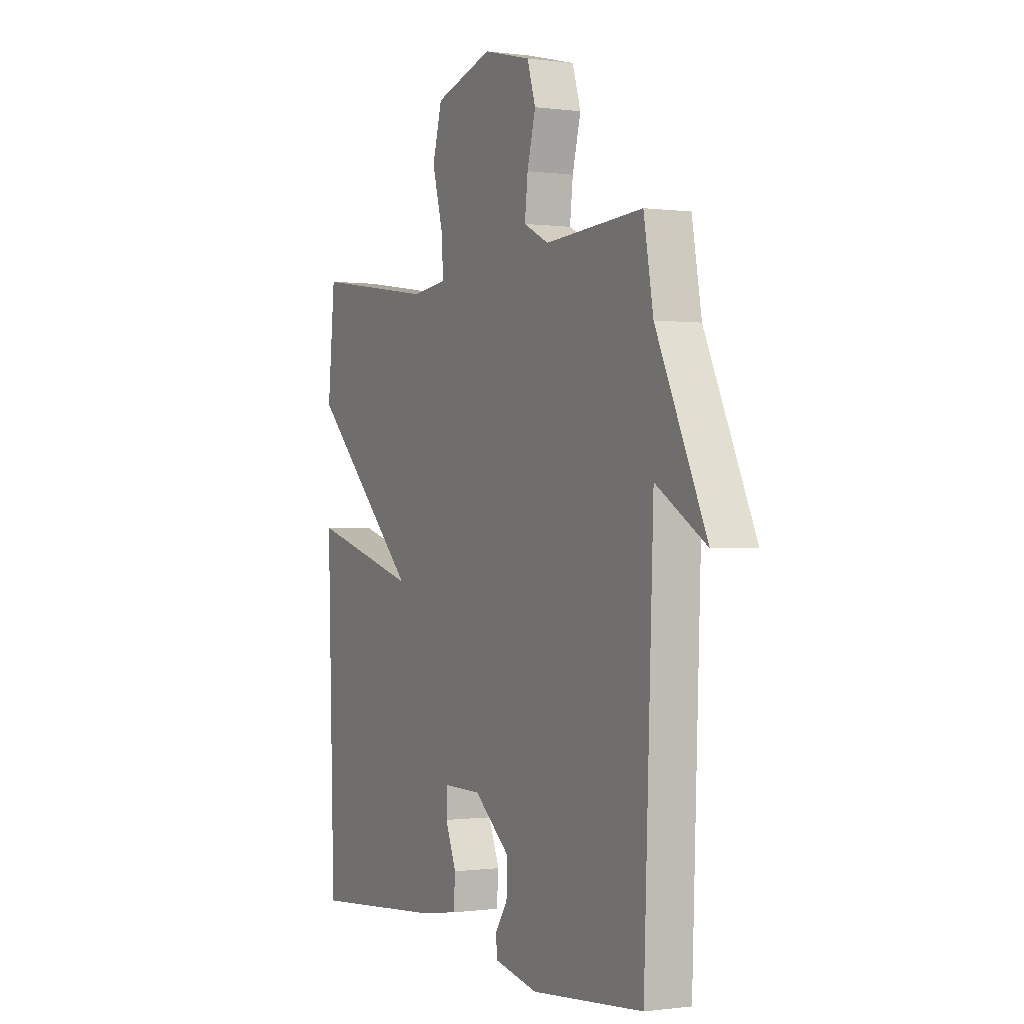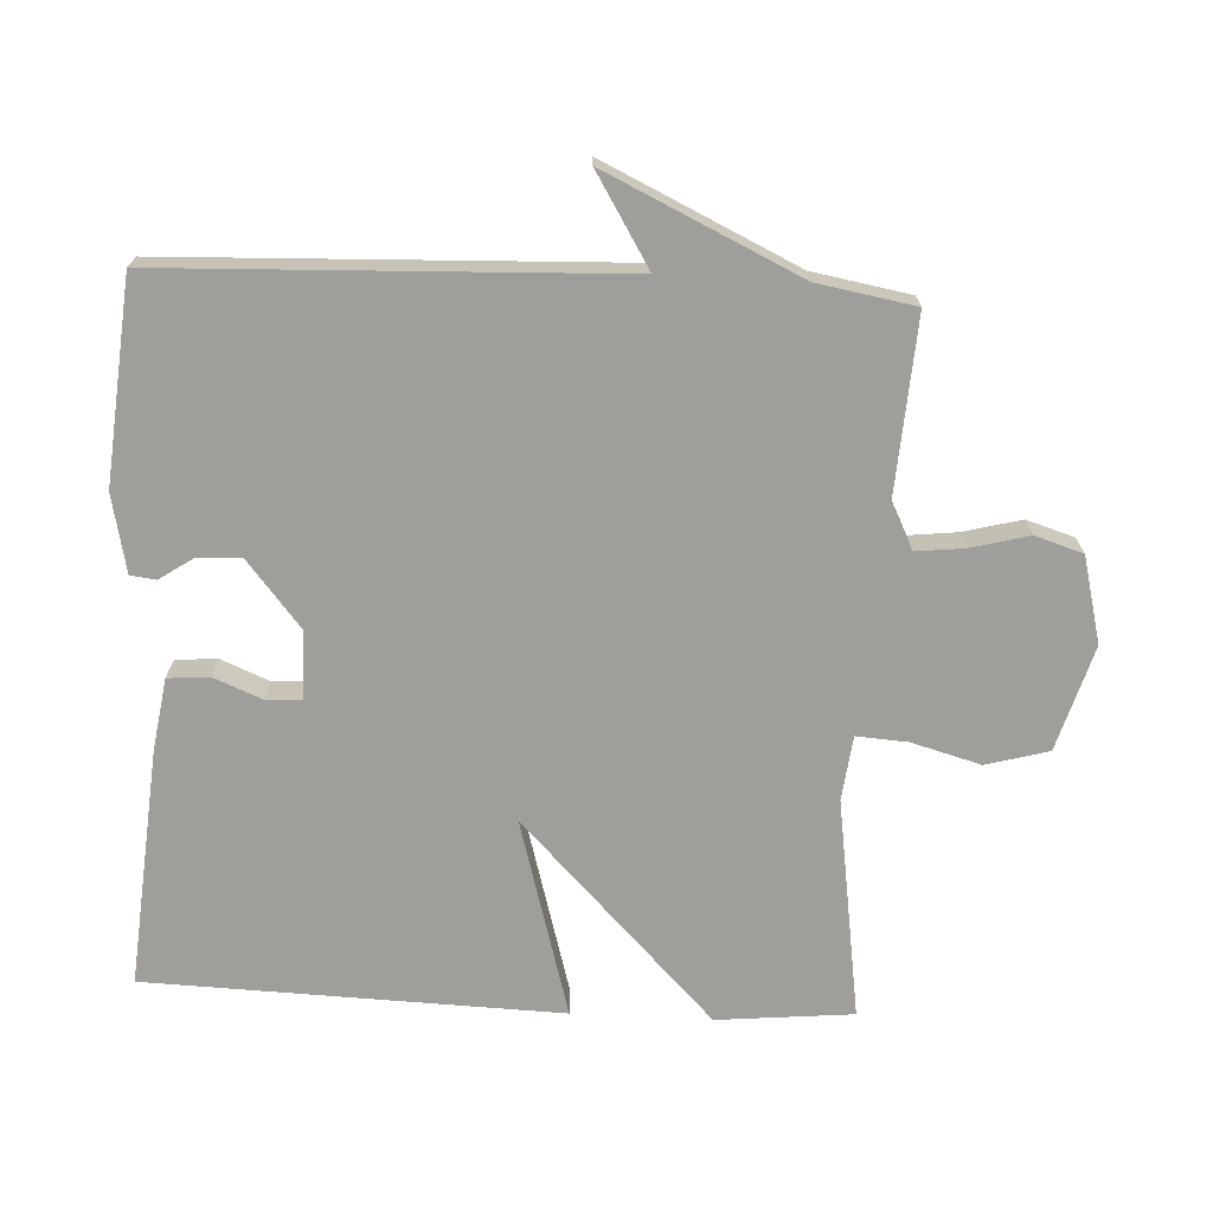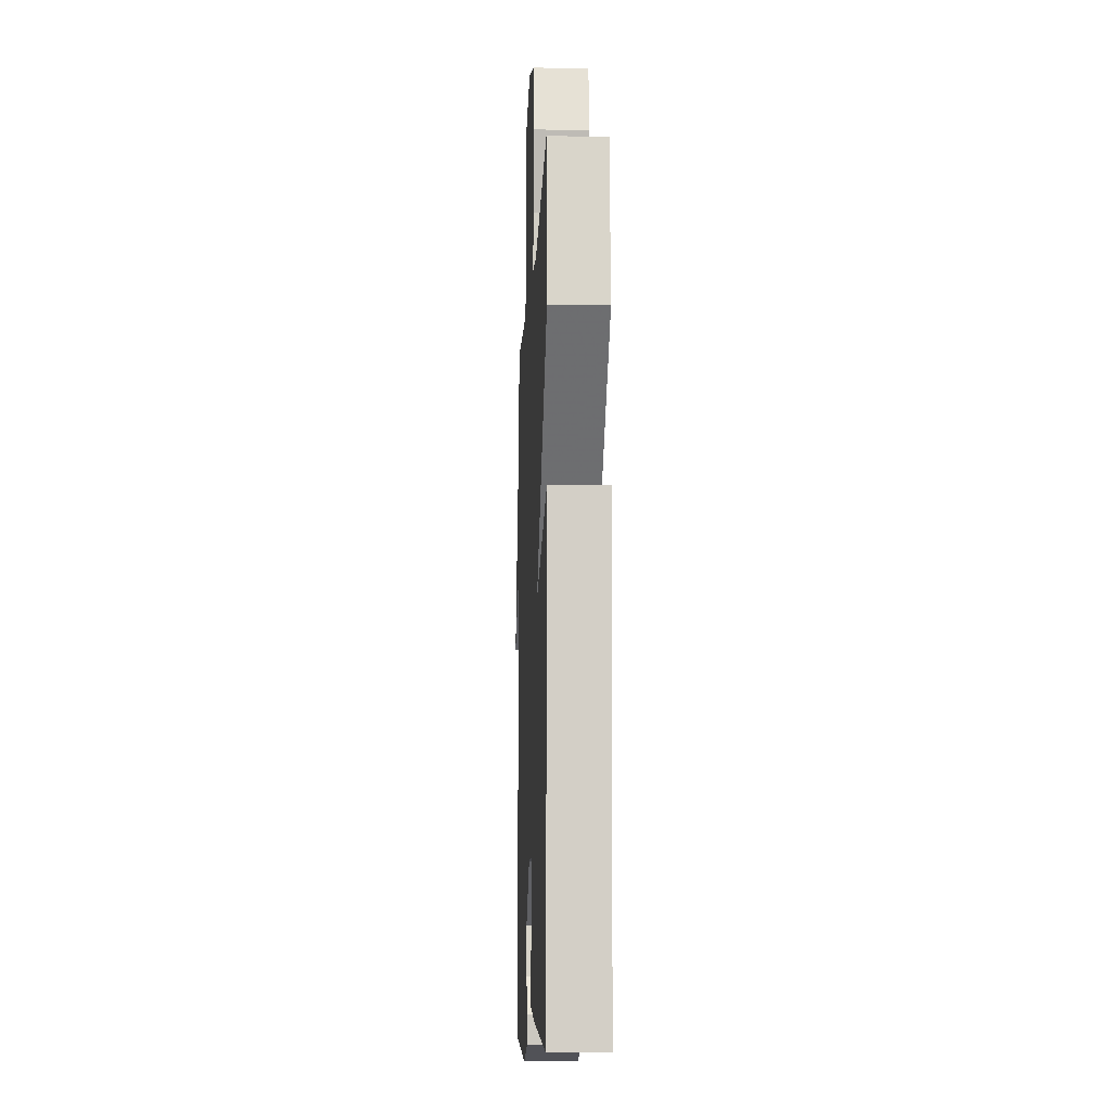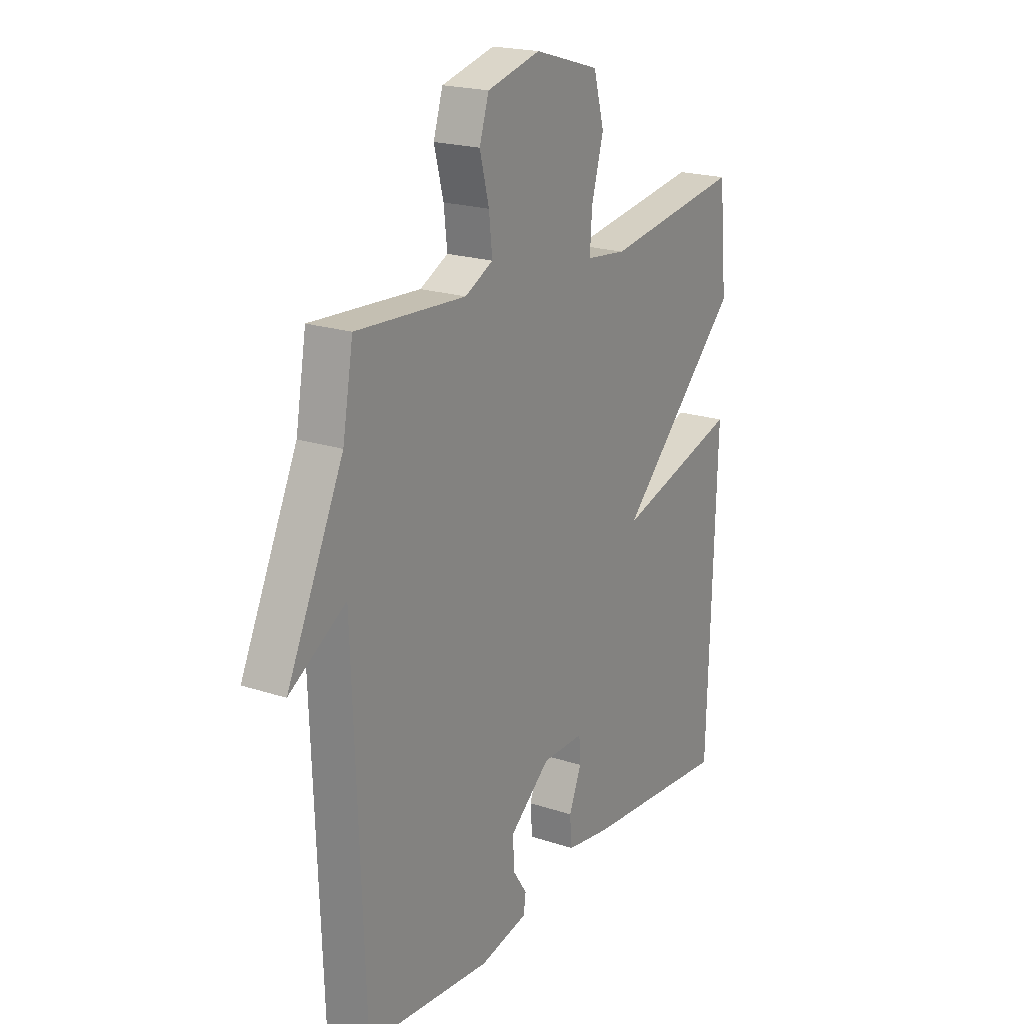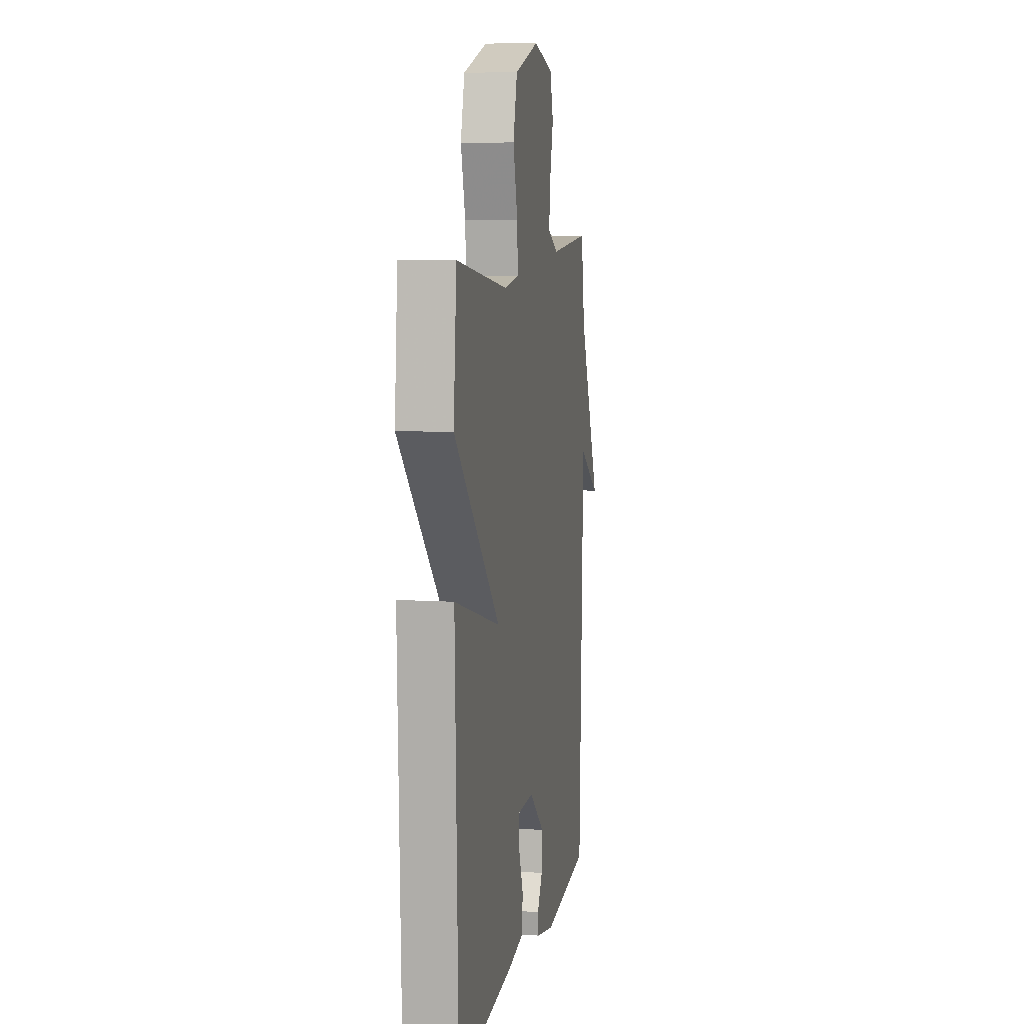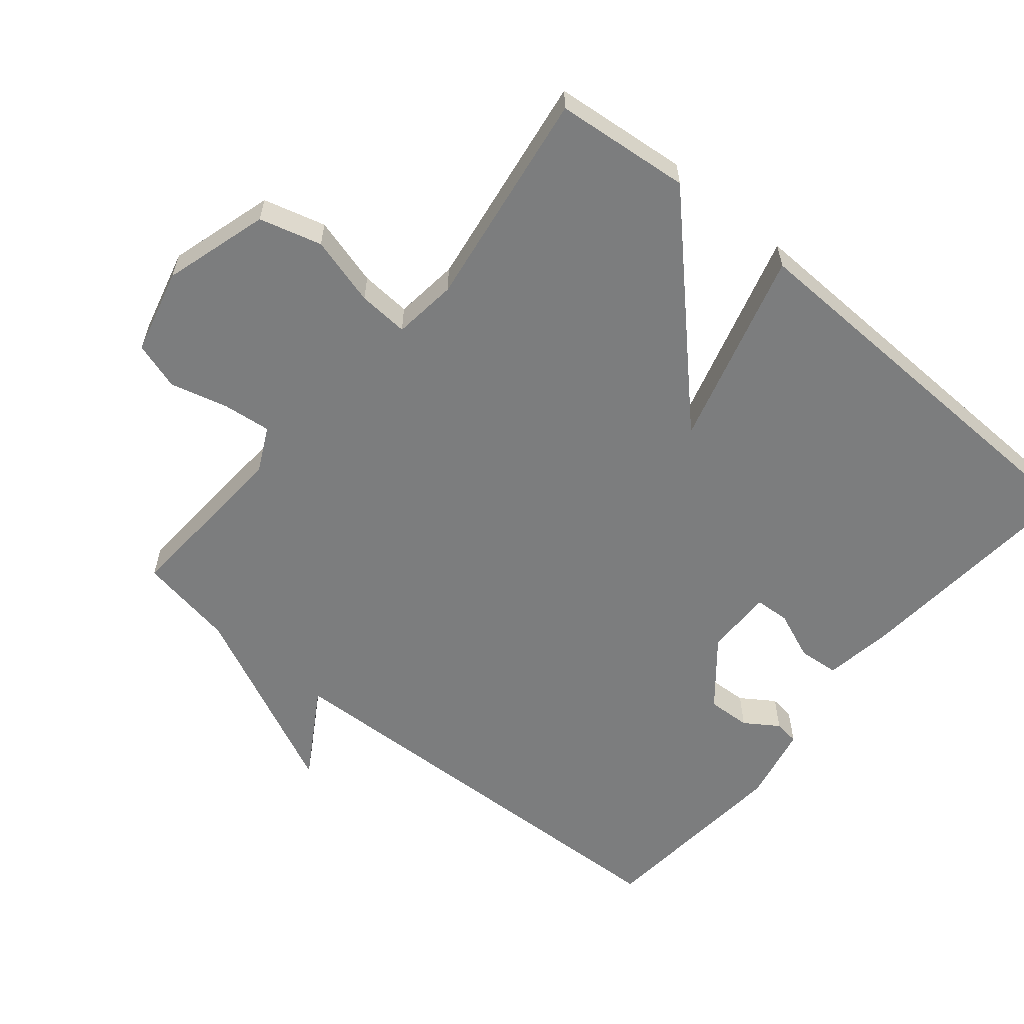
<metadata>
{"format":"obj","ext":"obj","renderer":"f3d","projection":"perspective","resolution":1024,"background":"white","views":[{"elev":-0.4,"azim":-116.9,"up":"+Z"},{"elev":-70.8,"azim":-92.9,"up":"+Y"},{"elev":-9.6,"azim":87.5,"up":"+Z"},{"elev":20.4,"azim":-58.9,"up":"+Z"},{"elev":8.2,"azim":100.0,"up":"+Z"},{"elev":-59.0,"azim":50.3,"up":"+Y"}]}
</metadata>
<code>
v 0.5 0.07 0.5
v 0.519 0.07 0.302
v 0.231 0.07 0.02
v 0.519 0.07 0.102
v 0.5 0.07 -0.5
v 0.152 0.07 -0.471
v 0.049 0.07 -0.455
v 0.044 0.07 -0.395
v 0.073 0.07 -0.324
v 0.07 0.07 -0.273
v -0.029 0.07 -0.274
v -0.124 0.07 -0.352
v -0.121 0.07 -0.416
v -0.088 0.07 -0.465
v -0.093 0.07 -0.502
v -0.206 0.07 -0.526
v -0.5 0.07 -0.5
v -0.525 0.07 0.158
v -0.657 0.07 0.077
v -0.525 0.07 0.358
v -0.5 0.07 0.5
v -0.243 0.07 0.484
v -0.177 0.07 0.517
v -0.185 0.07 0.588
v -0.207 0.07 0.672
v -0.185 0.07 0.742
v -0.06 0.07 0.774
v 0.093 0.07 0.729
v 0.118 0.07 0.638
v 0.09 0.07 0.537
v 0.085 0.07 0.463
v 0.179 0.07 0.452
v 0.5 0 0.5
v 0.519 0 0.302
v 0.231 0 0.02
v 0.519 0 0.102
v 0.5 0 -0.5
v 0.152 0 -0.471
v 0.049 0 -0.455
v 0.044 0 -0.395
v 0.073 0 -0.324
v 0.07 0 -0.273
v -0.029 0 -0.274
v -0.124 0 -0.352
v -0.121 0 -0.416
v -0.088 0 -0.465
v -0.093 0 -0.502
v -0.206 0 -0.526
v -0.5 0 -0.5
v -0.525 0 0.158
v -0.657 0 0.077
v -0.525 0 0.358
v -0.5 0 0.5
v -0.243 0 0.484
v -0.177 0 0.517
v -0.185 0 0.588
v -0.207 0 0.672
v -0.185 0 0.742
v -0.06 0 0.774
v 0.093 0 0.729
v 0.118 0 0.638
v 0.09 0 0.537
v 0.085 0 0.463
v 0.179 0 0.452
f 28 29 30
f 27 28 30
f 26 27 30
f 25 26 30
f 24 25 30
f 23 24 30 31
f 22 23 31
f 22 31 32
f 21 22 32
f 20 21 32
f 18 19 20
f 16 17 18
f 15 16 18
f 14 15 18
f 13 14 18
f 12 13 18 20
f 11 12 20 32
f 7 8 9
f 6 7 9
f 5 6 9
f 4 5 9
f 3 4 9
f 3 9 10
f 32 1 2 3
f 3 10 11 32
f 62 61 60
f 62 60 59
f 62 59 58
f 62 58 57
f 62 57 56
f 63 62 56 55
f 63 55 54
f 64 63 54
f 64 54 53
f 64 53 52
f 52 51 50
f 50 49 48
f 50 48 47
f 50 47 46
f 50 46 45
f 52 50 45 44
f 64 52 44 43
f 41 40 39
f 41 39 38
f 41 38 37
f 41 37 36
f 41 36 35
f 42 41 35
f 35 34 33 64
f 64 43 42 35
f 1 33 34 2
f 2 34 35 3
f 3 35 36 4
f 4 36 37 5
f 5 37 38 6
f 6 38 39 7
f 7 39 40 8
f 8 40 41 9
f 9 41 42 10
f 10 42 43 11
f 11 43 44 12
f 12 44 45 13
f 13 45 46 14
f 14 46 47 15
f 15 47 48 16
f 16 48 49 17
f 17 49 50 18
f 18 50 51 19
f 19 51 52 20
f 20 52 53 21
f 21 53 54 22
f 22 54 55 23
f 23 55 56 24
f 24 56 57 25
f 25 57 58 26
f 26 58 59 27
f 27 59 60 28
f 28 60 61 29
f 29 61 62 30
f 30 62 63 31
f 31 63 64 32
f 32 64 33 1

</code>
